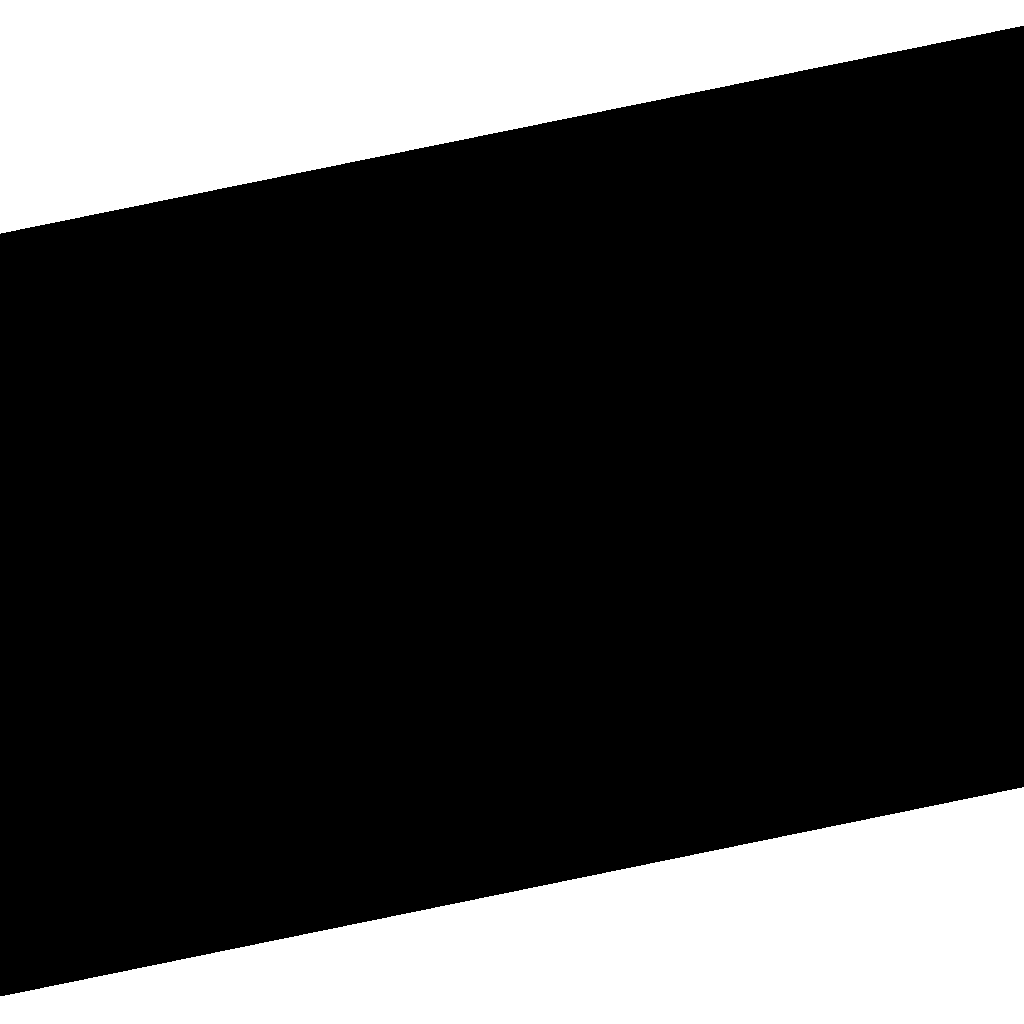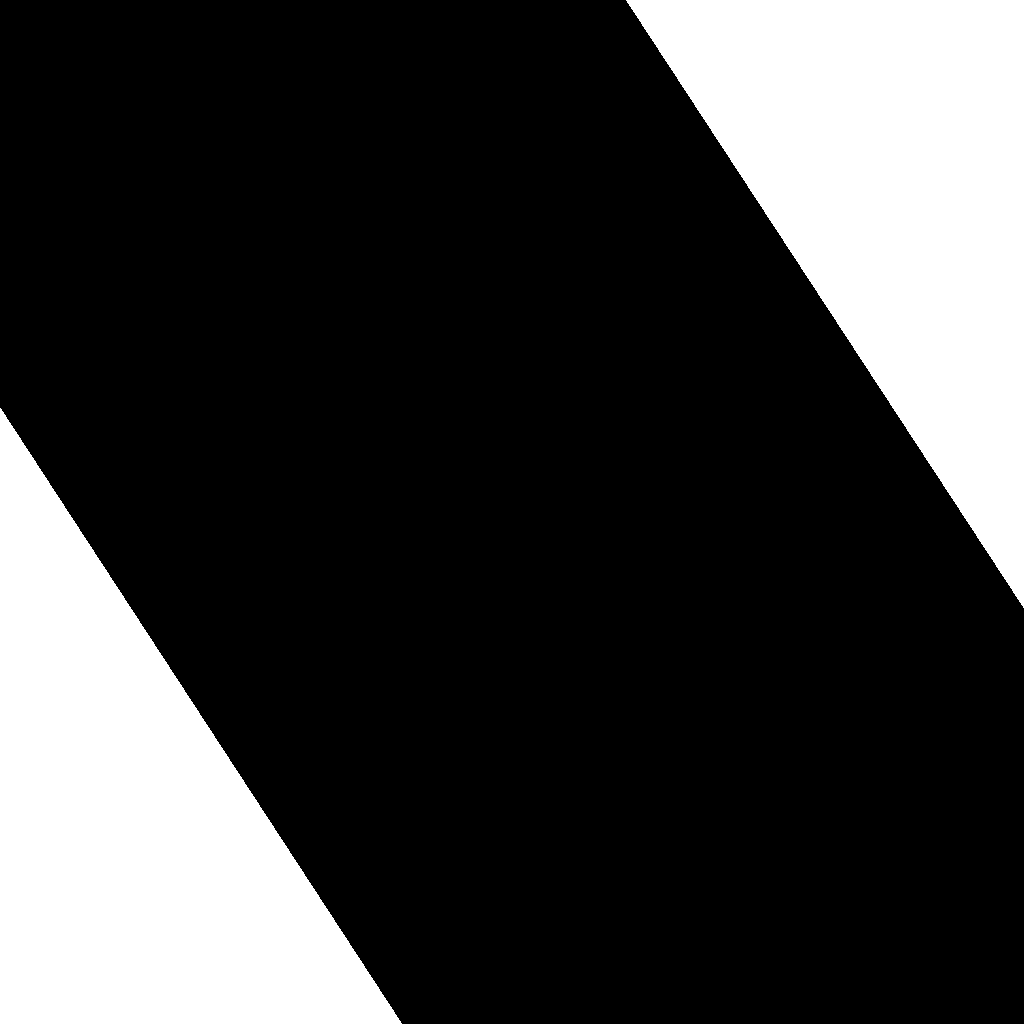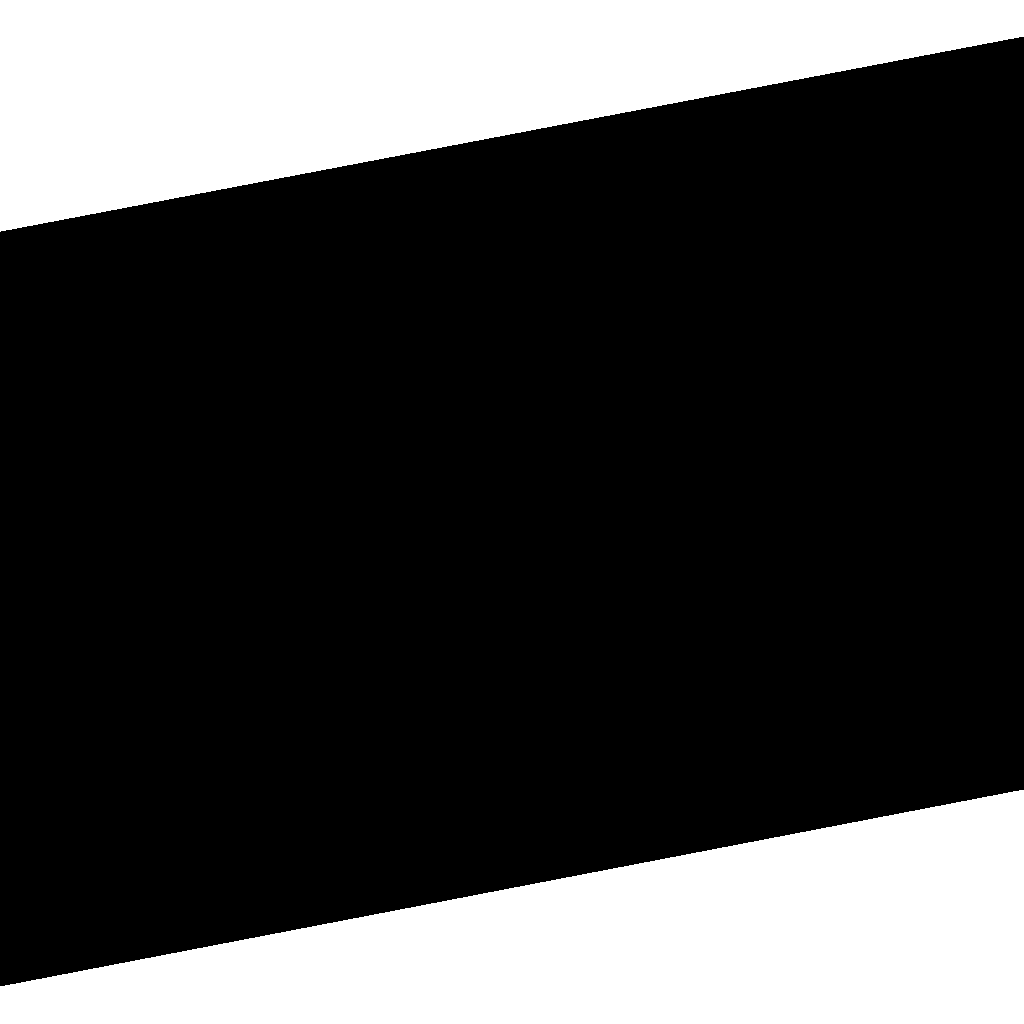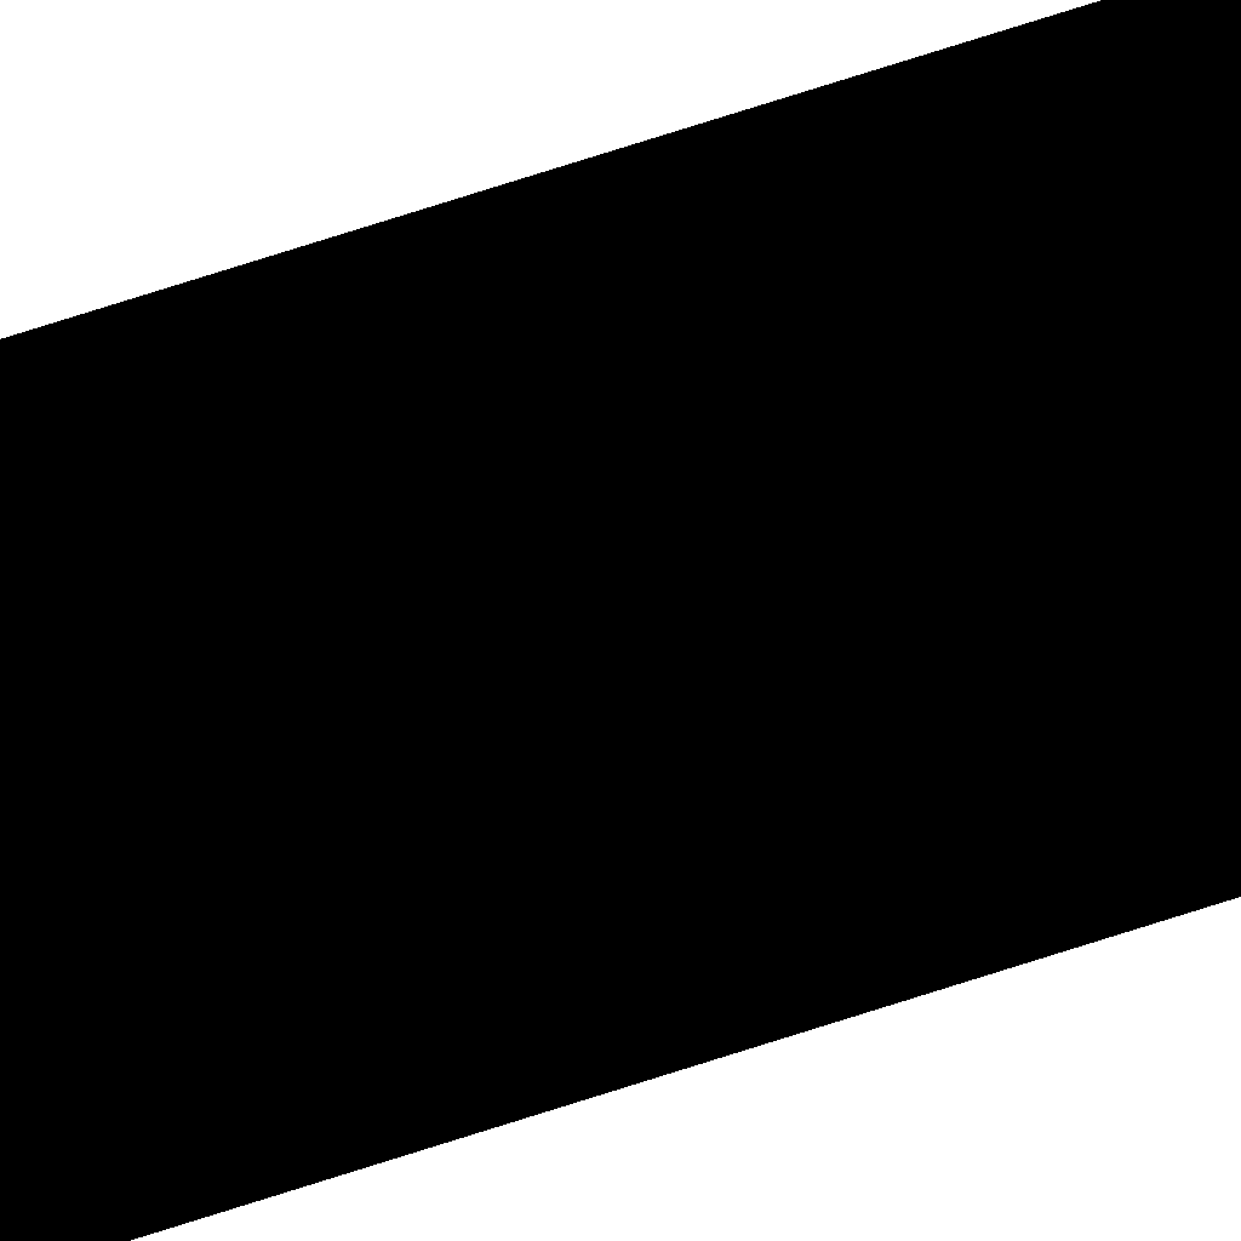
<metadata>
{"format":"obj","ext":"obj","renderer":"f3d","projection":"perspective","resolution":1024,"background":"white","views":[{"elev":36.3,"azim":71.0,"up":"+Y"},{"elev":71.0,"azim":148.3,"up":"+Y"},{"elev":30.1,"azim":69.1,"up":"+Y"},{"elev":43.9,"azim":66.0,"up":"+Y"}]}
</metadata>
<code>
v  -0.003131 -0.003665 0.01653
v  -0.004196 -0.002373 0.01653
v  -0.004755 -0.0007946 0.01653
v  -4.189e-05 -0.00482 0.01653
v  -0.00474 0.0008797 0.01653
v  -0.004154 0.002448 0.01653
v  -0.001609 0.004546 0.01653
v  0.003067 -0.003719 0.01653
v  -0.003067 0.003721 0.01653
v  4.225e-05 0.004822 0.01653
v  0.001689 0.004517 0.01653
v  0.004196 0.002375 0.01653
v  0.004741 -0.0008775 0.01653
v  0.003131 0.003667 0.01653
v  0.004755 0.0007968 0.01653
v  0.00161 -0.004544 0.01653
v  -0.001688 -0.004515 0.01653
v  0.004154 -0.002446 0.01653
v  0.0016 -0.00451 0.2265
v  -4.025e-05 -0.004784 0.2265
v  0.0016 -0.00451 0.3989
v  -4.026e-05 -0.004784 0.3989
v  0.0016 -0.00451 0.5713
v  -4.026e-05 -0.004784 0.5713
v  0.0016 -0.00451 0.7437
v  -4.026e-05 -0.004784 0.7437
v  0.0016 -0.00451 0.9161
v  -4.026e-05 -0.004784 0.9161
v  0.003047 -0.003691 0.2265
v  0.003047 -0.003691 0.3989
v  0.003047 -0.003691 0.5713
v  0.003047 -0.003691 0.7437
v  0.003047 -0.003691 0.9161
v  0.004127 -0.002427 0.2265
v  0.004127 -0.002427 0.3989
v  0.004127 -0.002427 0.5713
v  0.004127 -0.002427 0.7437
v  0.004127 -0.002427 0.9161
v  0.004709 -0.0008694 0.2265
v  0.004709 -0.0008694 0.3989
v  0.004709 -0.0008693 0.5713
v  0.004709 -0.0008693 0.7437
v  0.004709 -0.0008693 0.9161
v  0.004723 0.0007933 0.2265
v  0.004723 0.0007933 0.3989
v  0.004723 0.0007933 0.5713
v  0.004723 0.0007933 0.7437
v  0.004723 0.0007934 0.9161
v  0.004168 0.002361 0.2265
v  0.004168 0.002361 0.3989
v  0.004168 0.002361 0.5713
v  0.004168 0.002361 0.7437
v  0.004168 0.002361 0.9161
v  0.003111 0.003644 0.2265
v  0.003111 0.003644 0.3989
v  0.003111 0.003644 0.5713
v  0.003111 0.003644 0.7437
v  0.003111 0.003644 0.9161
v  0.001678 0.004488 0.2265
v  0.001678 0.004488 0.3989
v  0.001678 0.004488 0.5713
v  0.001678 0.004488 0.7437
v  0.001678 0.004488 0.9161
v  4.33e-05 0.004791 0.2265
v  4.33e-05 0.004791 0.3989
v  4.33e-05 0.004791 0.5713
v  4.33e-05 0.004791 0.7437
v  4.33e-05 0.004791 0.9161
v  -0.001597 0.004516 0.2265
v  -0.001597 0.004516 0.3989
v  -0.001597 0.004516 0.5713
v  -0.001597 0.004516 0.7437
v  -0.001597 0.004516 0.9161
v  -0.003044 0.003697 0.2265
v  -0.003044 0.003697 0.3989
v  -0.003044 0.003697 0.5713
v  -0.003044 0.003697 0.7437
v  -0.003044 0.003697 0.9161
v  -0.004124 0.002433 0.2265
v  -0.004124 0.002433 0.3989
v  -0.004124 0.002433 0.5713
v  -0.004124 0.002433 0.7437
v  -0.004124 0.002433 0.9161
v  -0.004706 0.0008756 0.2265
v  -0.004706 0.0008756 0.3989
v  -0.004706 0.0008756 0.5713
v  -0.004706 0.0008756 0.7437
v  -0.004706 0.0008756 0.9161
v  -0.00472 -0.0007871 0.2265
v  -0.00472 -0.0007871 0.3989
v  -0.00472 -0.0007871 0.5713
v  -0.00472 -0.000787 0.7437
v  -0.00472 -0.000787 0.9161
v  -0.004165 -0.002354 0.2265
v  -0.004165 -0.002354 0.3989
v  -0.004165 -0.002354 0.5713
v  -0.004165 -0.002354 0.7437
v  -0.004165 -0.002354 0.9161
v  -0.003108 -0.003637 0.2265
v  -0.003108 -0.003637 0.3989
v  -0.003108 -0.003637 0.5713
v  -0.003108 -0.003637 0.7437
v  -0.003108 -0.003637 0.9161
v  -0.001675 -0.004481 0.2265
v  -0.001675 -0.004481 0.3989
v  -0.001675 -0.004481 0.5713
v  -0.001675 -0.004481 0.7437
v  -0.001675 -0.004481 0.9161
v  0.004224 0.002371 0.01641
v  0.004848 -4.337e-05 0.01641
v  0.004848 -4.249e-05 0.01323
v  0.004144 0.002455 0.01323
v  0.002454 -2.247e-05 0.01641
v  0.001733 -0.001721 0.01641
v  0.001763 0.001688 0.01641
v  0.002801 0.003821 0.01552
v  6.448e-05 0.002409 0.01641
v  -0.00403 0.002533 0.01641
v  0.002801 0.003826 -0.002871
v  0.004144 0.002459 -0.001968
v  0.0041 -0.002527 0.01322
v  0.004085 -0.002535 0.01641
v  2.24e-05 -0.002412 0.01641
v  -0.004169 -0.002375 0.01641
v  -0.001676 -0.001691 0.01641
v  -0.002367 1.96e-05 0.01641
v  0.002734 -0.003871 0.01551
v  0.0041 -0.002523 -0.001969
v  0.002734 -0.003866 -0.002873
v  -0.004794 4.077e-05 0.01641
v  -0.004794 4.165e-05 0.01323
v  -0.004089 -0.002456 0.01322
v  -0.001646 0.001718 0.01641
v  -0.004046 0.002526 0.01323
v  -0.002679 0.003869 0.01552
v  -0.002679 0.003874 -0.002871
v  -0.004046 0.00253 -0.001968
v  5.679e-06 -0.002487 -0.003583
v  0.002746 -0.002511 -0.002872
v  -1.466e-05 -0.004817 -0.003583
v  -0.002746 -0.003818 -0.002873
v  -0.002734 -0.002463 -0.002872
v  -0.004089 -0.002451 -0.001969
v  0.002789 0.002471 -0.002871
v  4.915e-05 0.002495 -0.003581
v  6.949e-05 0.004825 -0.003581
v  -0.002691 0.002519 -0.002871
v  6.944e-05 0.00482 0.01481
v  -1.57e-05 -0.004821 0.0148
v  -0.002746 -0.003823 0.01551
v  -0.002734 -0.002468 0.01551
v  0.002746 -0.002516 0.01551
v  5.633e-06 -0.002492 0.0148
v  0.002789 0.002466 0.01552
v  -0.002691 0.002514 0.01552
v  4.91e-05 0.00249 0.01481
f 1 2 3
f 1 3 4
f 3 5 6
f 3 6 7
f 3 7 8
f 6 9 7
f 7 10 11
f 7 11 12
f 7 12 8
f 12 13 8
f 11 14 12
f 12 15 13
f 8 16 4
f 17 1 4
f 13 18 8
f 3 8 4
f 4 16 19
f 19 20 4
f 20 19 21
f 21 22 20
f 22 21 23
f 23 24 22
f 24 23 25
f 25 26 24
f 26 25 27
f 27 28 26
f 16 8 29
f 29 19 16
f 19 29 30
f 30 21 19
f 21 30 31
f 31 23 21
f 23 31 32
f 32 25 23
f 25 32 33
f 33 27 25
f 8 18 34
f 34 29 8
f 29 34 35
f 35 30 29
f 30 35 36
f 36 31 30
f 31 36 37
f 37 32 31
f 32 37 38
f 38 33 32
f 18 13 39
f 39 34 18
f 34 39 40
f 40 35 34
f 35 40 41
f 41 36 35
f 36 41 42
f 42 37 36
f 37 42 43
f 43 38 37
f 13 15 44
f 44 39 13
f 39 44 45
f 45 40 39
f 40 45 46
f 46 41 40
f 41 46 47
f 47 42 41
f 42 47 48
f 48 43 42
f 15 12 49
f 49 44 15
f 44 49 50
f 50 45 44
f 45 50 51
f 51 46 45
f 46 51 52
f 52 47 46
f 47 52 53
f 53 48 47
f 12 14 54
f 54 49 12
f 49 54 55
f 55 50 49
f 50 55 56
f 56 51 50
f 51 56 57
f 57 52 51
f 52 57 58
f 58 53 52
f 14 11 59
f 59 54 14
f 54 59 60
f 60 55 54
f 55 60 61
f 61 56 55
f 56 61 62
f 62 57 56
f 57 62 63
f 63 58 57
f 11 10 64
f 64 59 11
f 59 64 65
f 65 60 59
f 60 65 66
f 66 61 60
f 61 66 67
f 67 62 61
f 62 67 68
f 68 63 62
f 10 7 69
f 69 64 10
f 64 69 70
f 70 65 64
f 65 70 71
f 71 66 65
f 66 71 72
f 72 67 66
f 67 72 73
f 73 68 67
f 7 9 74
f 74 69 7
f 69 74 75
f 75 70 69
f 70 75 76
f 76 71 70
f 71 76 77
f 77 72 71
f 72 77 78
f 78 73 72
f 9 6 79
f 79 74 9
f 74 79 80
f 80 75 74
f 75 80 81
f 81 76 75
f 76 81 82
f 82 77 76
f 77 82 83
f 83 78 77
f 6 5 84
f 84 79 6
f 79 84 85
f 85 80 79
f 80 85 86
f 86 81 80
f 81 86 87
f 87 82 81
f 82 87 88
f 88 83 82
f 5 3 89
f 89 84 5
f 84 89 90
f 90 85 84
f 85 90 91
f 91 86 85
f 86 91 92
f 92 87 86
f 87 92 93
f 93 88 87
f 3 2 94
f 94 89 3
f 89 94 95
f 95 90 89
f 90 95 96
f 96 91 90
f 91 96 97
f 97 92 91
f 92 97 98
f 98 93 92
f 2 1 99
f 99 94 2
f 94 99 100
f 100 95 94
f 95 100 101
f 101 96 95
f 96 101 102
f 102 97 96
f 97 102 103
f 103 98 97
f 1 17 104
f 104 99 1
f 99 104 105
f 105 100 99
f 100 105 106
f 106 101 100
f 101 106 107
f 107 102 101
f 102 107 108
f 108 103 102
f 17 4 20
f 20 104 17
f 104 20 22
f 22 105 104
f 105 22 24
f 24 106 105
f 106 24 26
f 26 107 106
f 107 26 28
f 28 108 107
f 28 27 33
f 33 38 43
f 33 43 53
f 33 53 93
f 33 93 103
f 43 48 53
f 53 58 63
f 53 63 73
f 53 73 93
f 83 88 93
f 73 83 93
f 93 98 103
f 63 68 73
f 73 78 83
f 28 33 103
f 108 28 103
f 109 110 111
f 111 112 109
f 113 110 109
f 110 113 114
f 109 115 113
f 112 116 109
f 117 109 118
f 117 115 109
f 119 116 112
f 112 120 119
f 121 111 110
f 110 122 121
f 123 124 122
f 123 125 124
f 124 125 126
f 127 128 121
f 121 122 127
f 127 129 128
f 124 130 131
f 131 132 124
f 126 130 124
f 126 133 118
f 126 118 130
f 134 131 130
f 130 118 134
f 134 118 135
f 133 117 118
f 134 135 136
f 134 136 137
f 138 139 129
f 129 140 138
f 138 140 141
f 141 142 138
f 141 143 142
f 128 129 139
f 144 119 120
f 145 146 119
f 119 144 145
f 136 146 145
f 145 147 136
f 137 136 147
f 111 121 132
f 112 111 132
f 134 112 131
f 112 132 131
f 132 121 128
f 132 128 143
f 128 139 142
f 128 142 143
f 139 138 142
f 112 134 137
f 112 137 120
f 137 147 144
f 137 144 120
f 147 145 144
f 116 119 146
f 146 148 116
f 148 146 136
f 136 135 148
f 140 129 127
f 127 149 140
f 141 140 149
f 149 150 141
f 124 150 151
f 152 122 124
f 152 124 153
f 153 151 150
f 150 149 153
f 127 152 153
f 153 149 127
f 124 151 153
f 109 116 154
f 155 118 109
f 155 109 156
f 156 154 116
f 116 148 156
f 156 148 135
f 135 155 156
f 109 154 156
f 152 127 122
f 155 135 118
f 132 150 124
f 141 150 132
f 132 143 141
f 114 122 110
f 114 123 122

</code>
